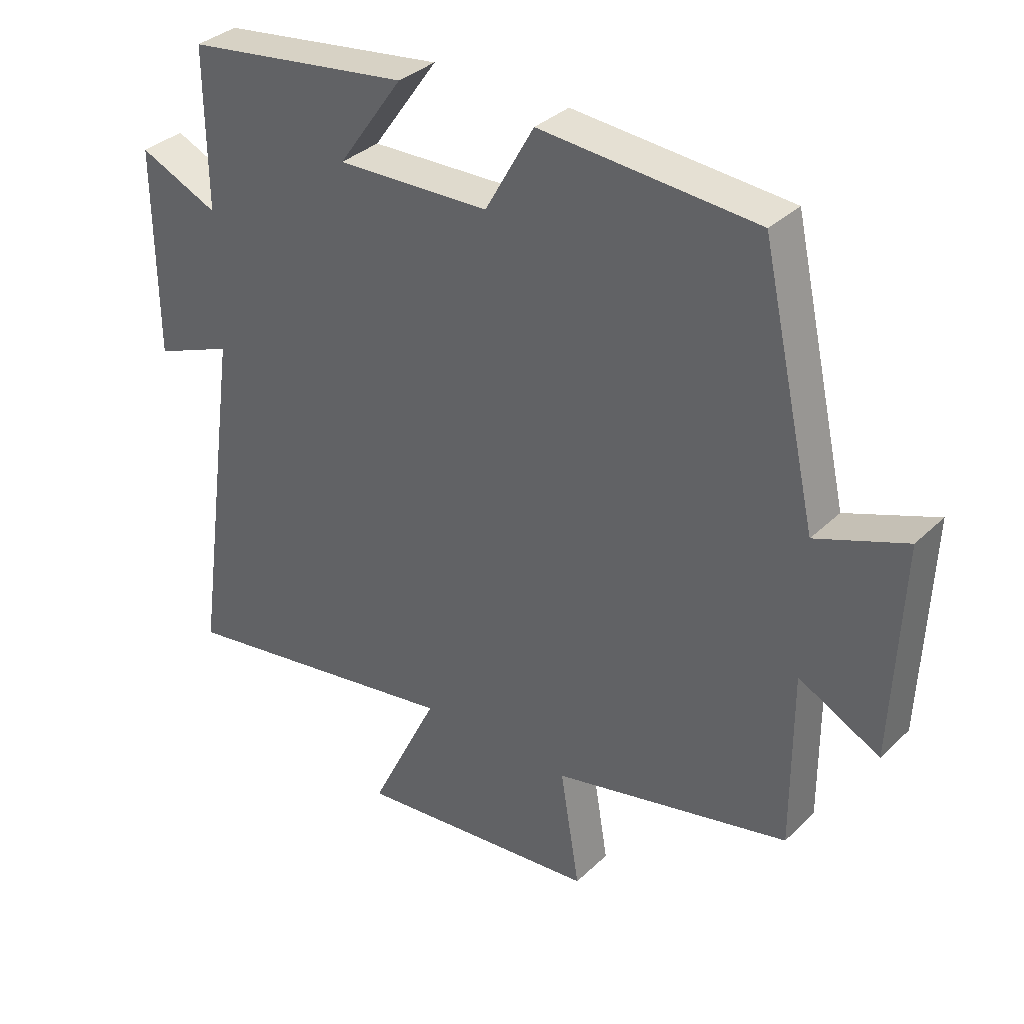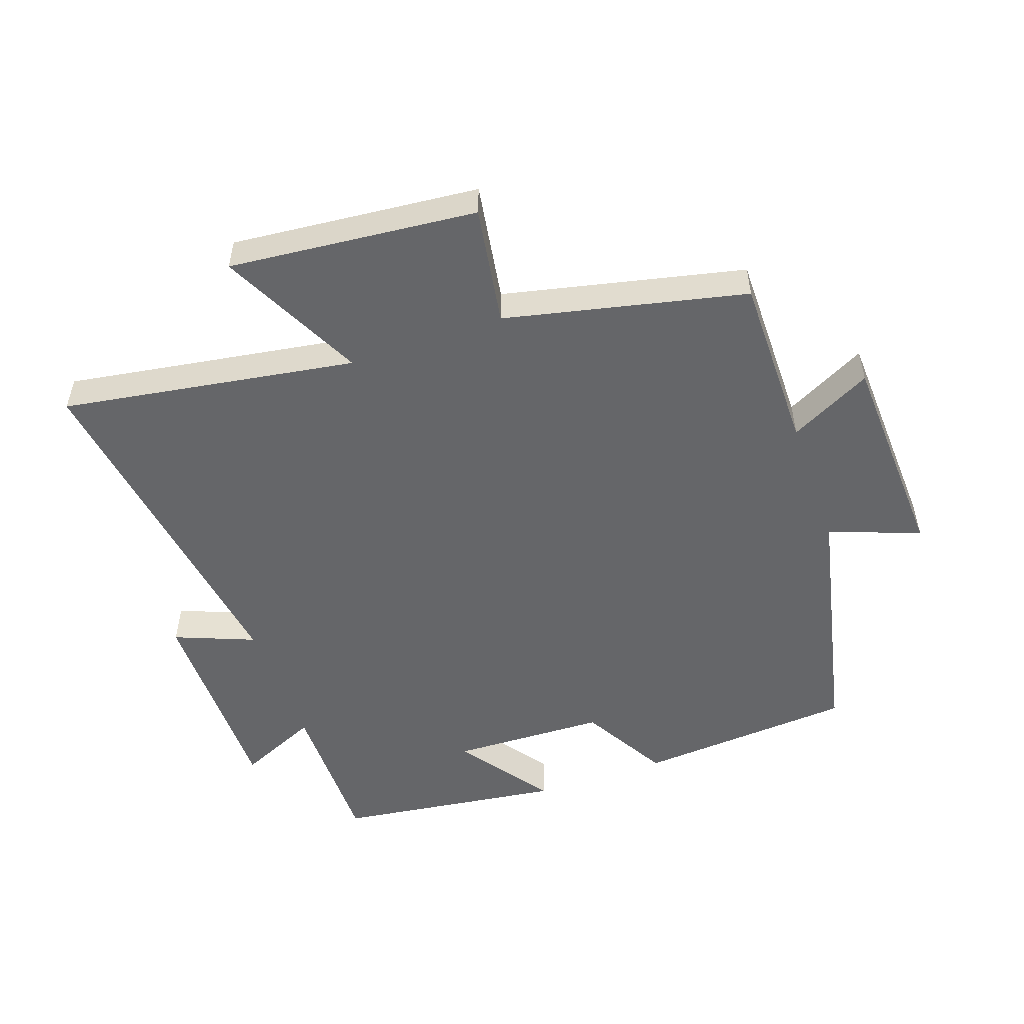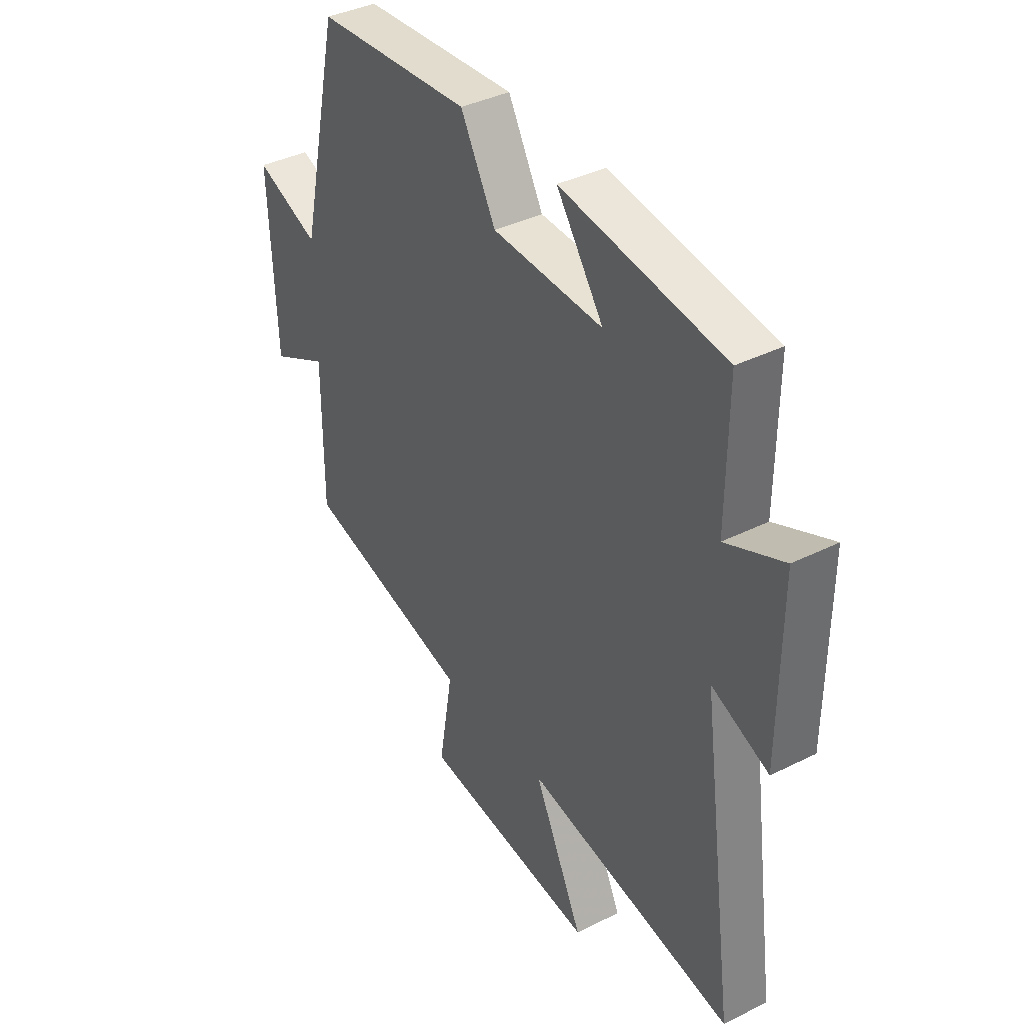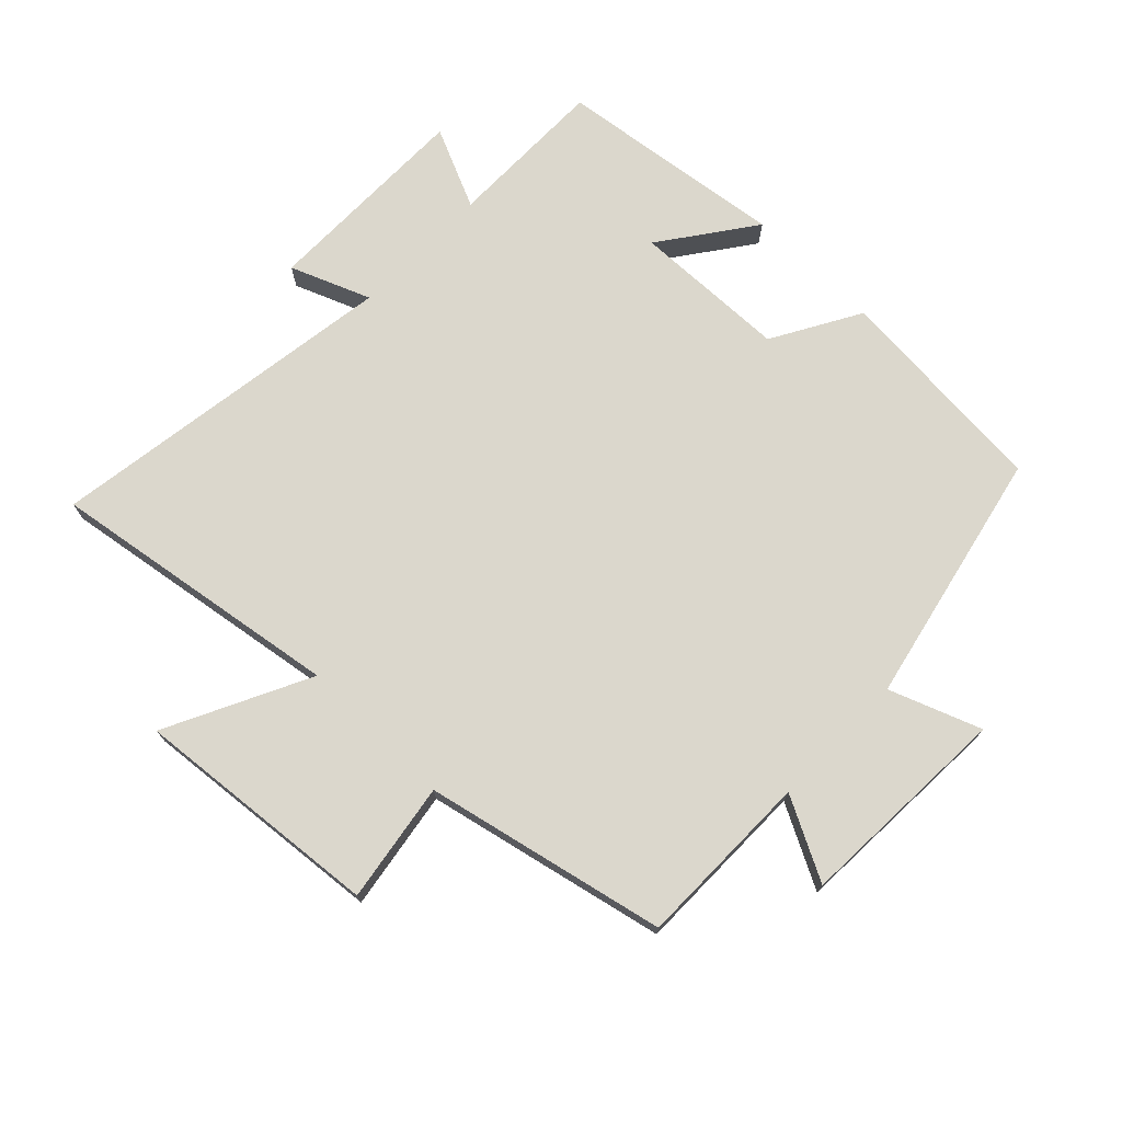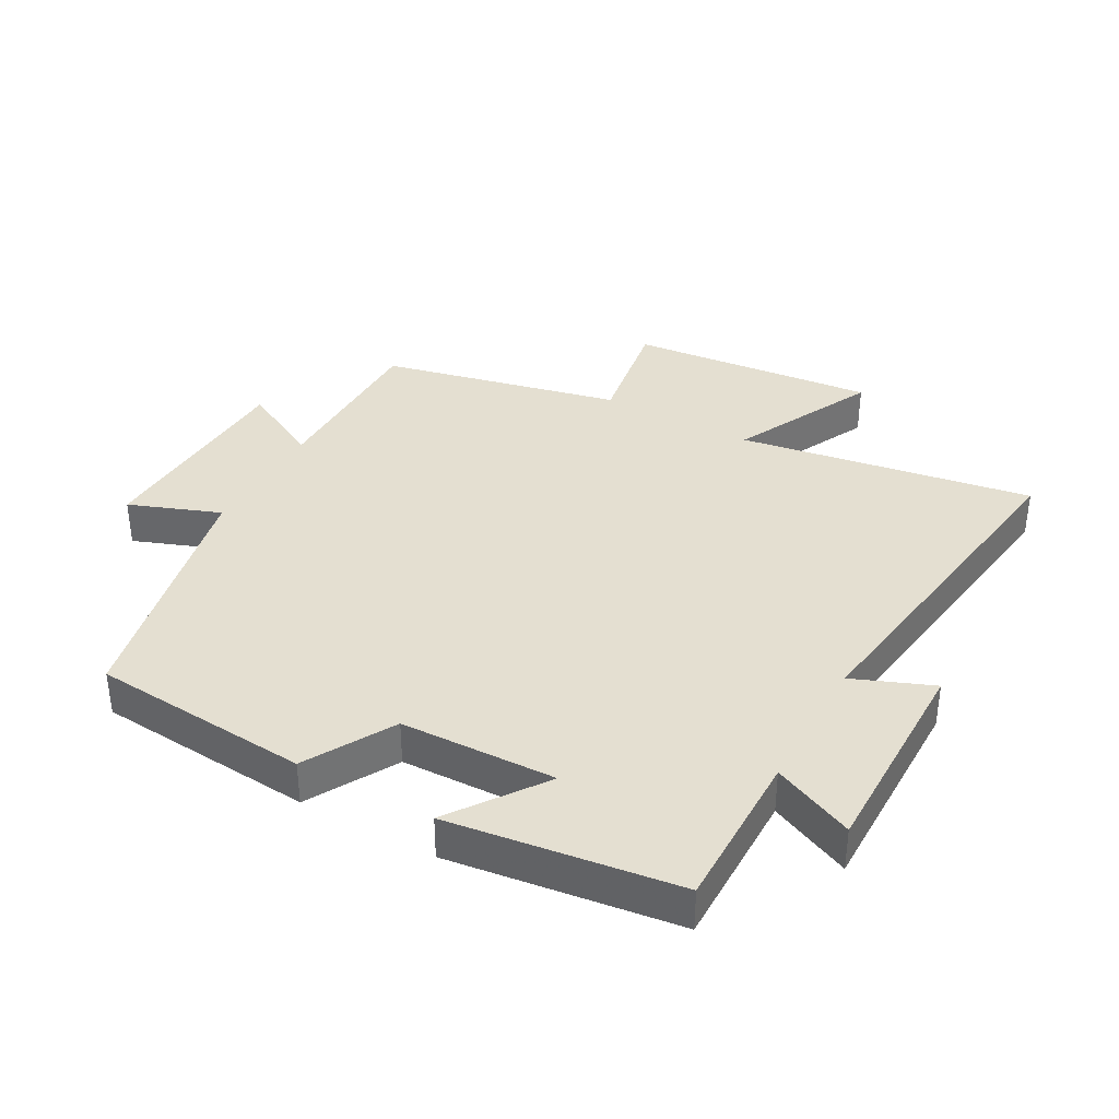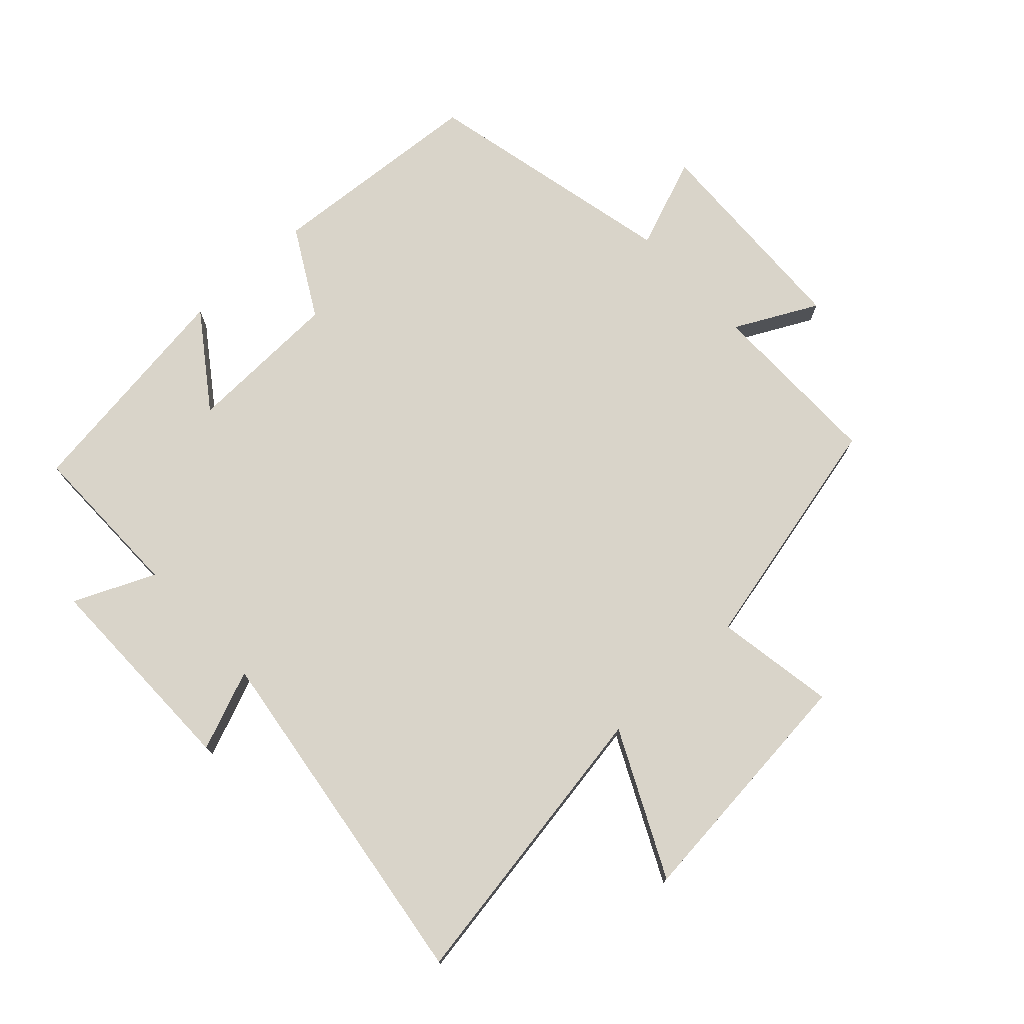
<metadata>
{"format":"obj","ext":"obj","renderer":"f3d","projection":"perspective","resolution":1024,"background":"white","views":[{"elev":34.4,"azim":-141.6,"up":"+Z"},{"elev":-51.8,"azim":-160.5,"up":"+Y"},{"elev":38.6,"azim":57.8,"up":"+Z"},{"elev":73.2,"azim":-135.6,"up":"+Y"},{"elev":36.7,"azim":29.1,"up":"+Y"},{"elev":74.9,"azim":137.1,"up":"+Y"}]}
</metadata>
<code>
v 0.502 0.07 0.452
v 0.5 0.07 0.202
v 0.626 0.07 0.258
v 0.624 0.07 -0.072
v 0.5 0.07 -0.022
v 0.577 0.07 -0.574
v 0.119 0.07 -0.5
v 0.228 0.07 -0.724
v -0.158 0.07 -0.686
v -0.127 0.07 -0.5
v -0.501 0.07 -0.415
v -0.5 0.07 -0.139
v -0.628 0.07 -0.205
v -0.642 0.07 0.131
v -0.5 0.07 0.077
v -0.411 0.07 0.474
v -0.07 0.07 0.5
v 0.007 0.07 0.363
v 0.249 0.07 0.355
v 0.146 0.07 0.5
v 0.502 0 0.452
v 0.5 0 0.202
v 0.626 0 0.258
v 0.624 0 -0.072
v 0.5 0 -0.022
v 0.577 0 -0.574
v 0.119 0 -0.5
v 0.228 0 -0.724
v -0.158 0 -0.686
v -0.127 0 -0.5
v -0.501 0 -0.415
v -0.5 0 -0.139
v -0.628 0 -0.205
v -0.642 0 0.131
v -0.5 0 0.077
v -0.411 0 0.474
v -0.07 0 0.5
v 0.007 0 0.363
v 0.249 0 0.355
v 0.146 0 0.5
f 19 20 1 2
f 18 19 2
f 15 16 17 18
f 15 18 2
f 12 13 14 15
f 12 15 2
f 10 11 12 2
f 7 8 9 10
f 7 10 2 3
f 5 6 7
f 5 7 3
f 3 4 5
f 22 21 40 39
f 22 39 38
f 38 37 36 35
f 22 38 35
f 35 34 33 32
f 22 35 32
f 22 32 31 30
f 30 29 28 27
f 23 22 30 27
f 27 26 25
f 23 27 25
f 25 24 23
f 1 21 22 2
f 2 22 23 3
f 3 23 24 4
f 4 24 25 5
f 5 25 26 6
f 6 26 27 7
f 7 27 28 8
f 8 28 29 9
f 9 29 30 10
f 10 30 31 11
f 11 31 32 12
f 12 32 33 13
f 13 33 34 14
f 14 34 35 15
f 15 35 36 16
f 16 36 37 17
f 17 37 38 18
f 18 38 39 19
f 19 39 40 20
f 20 40 21 1

</code>
